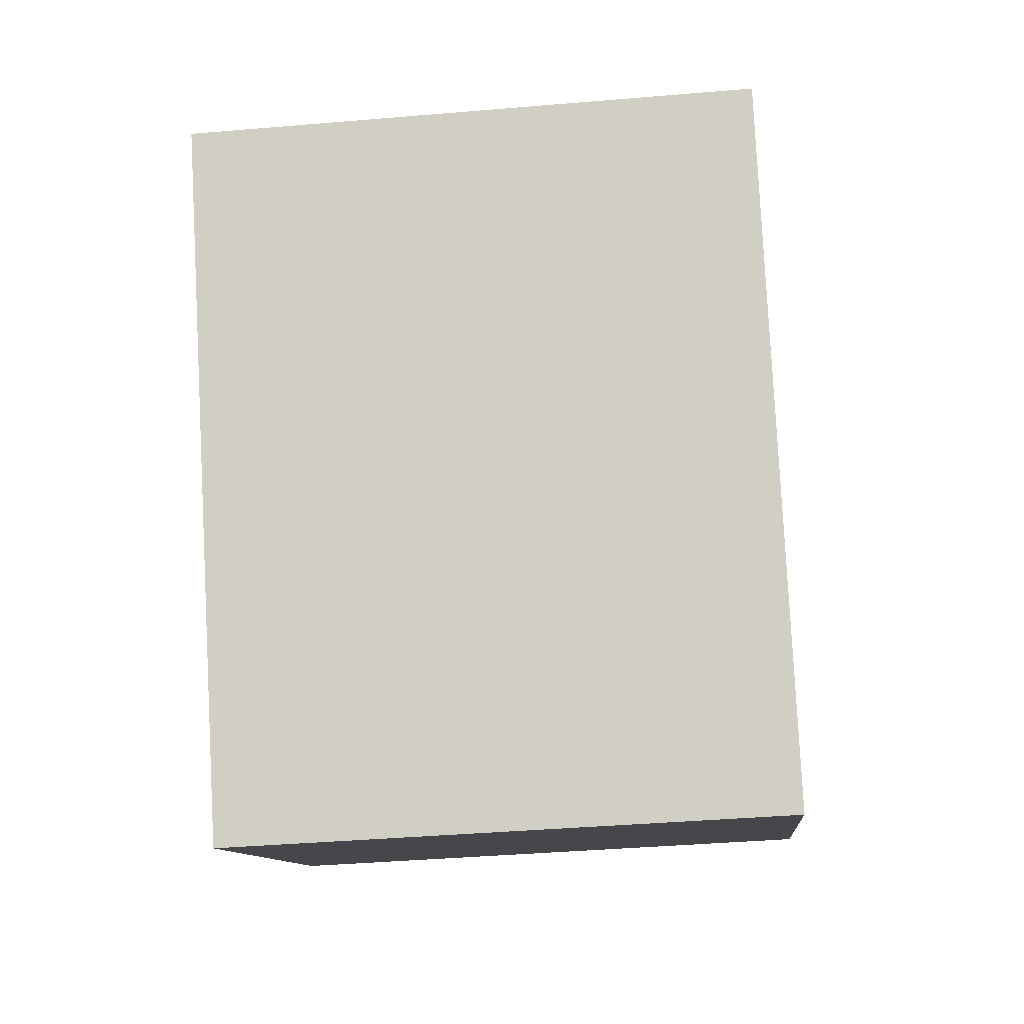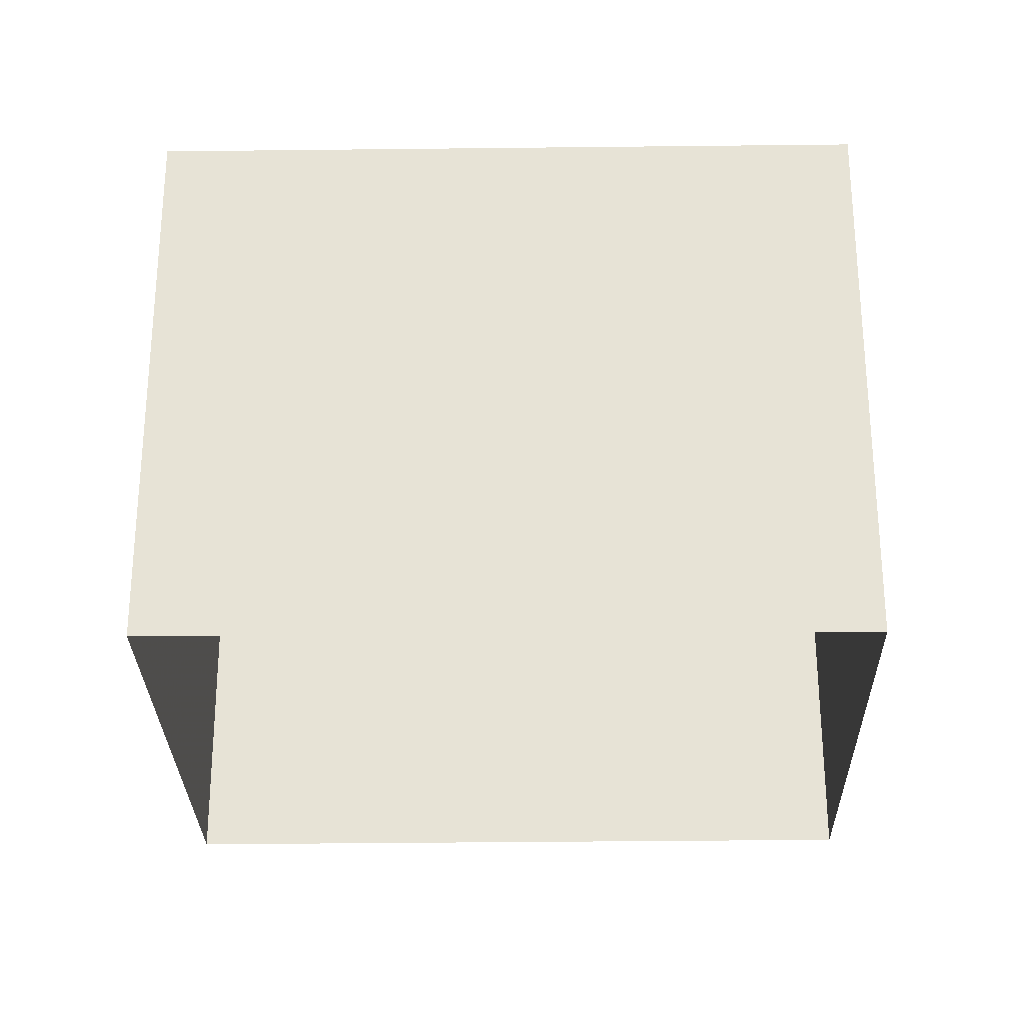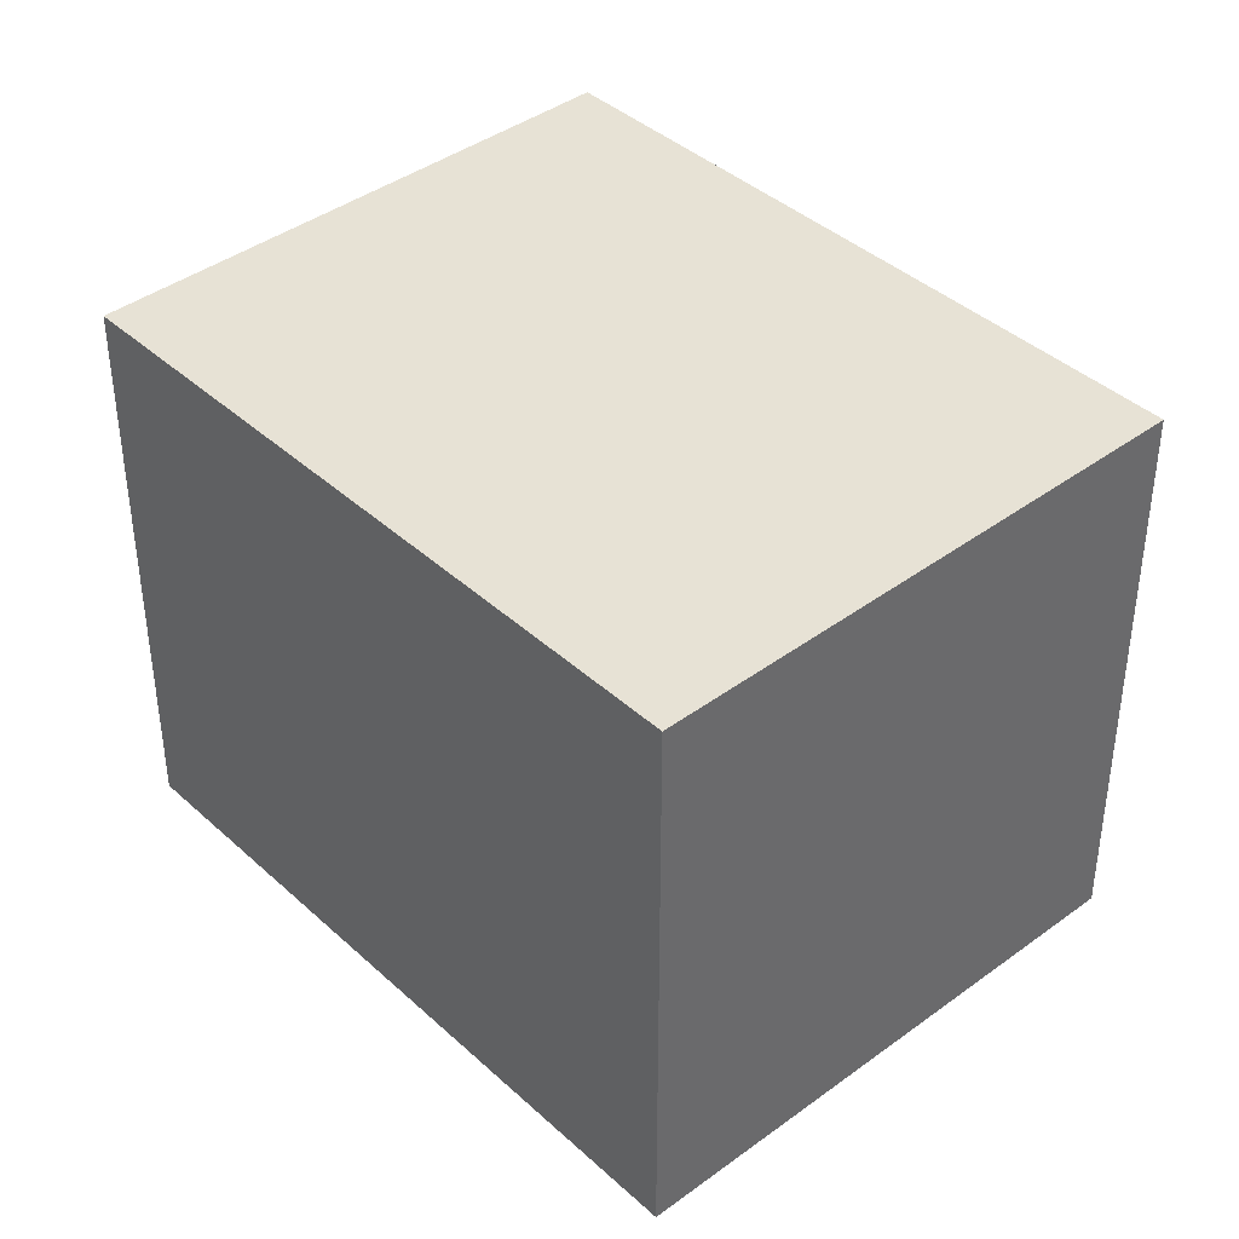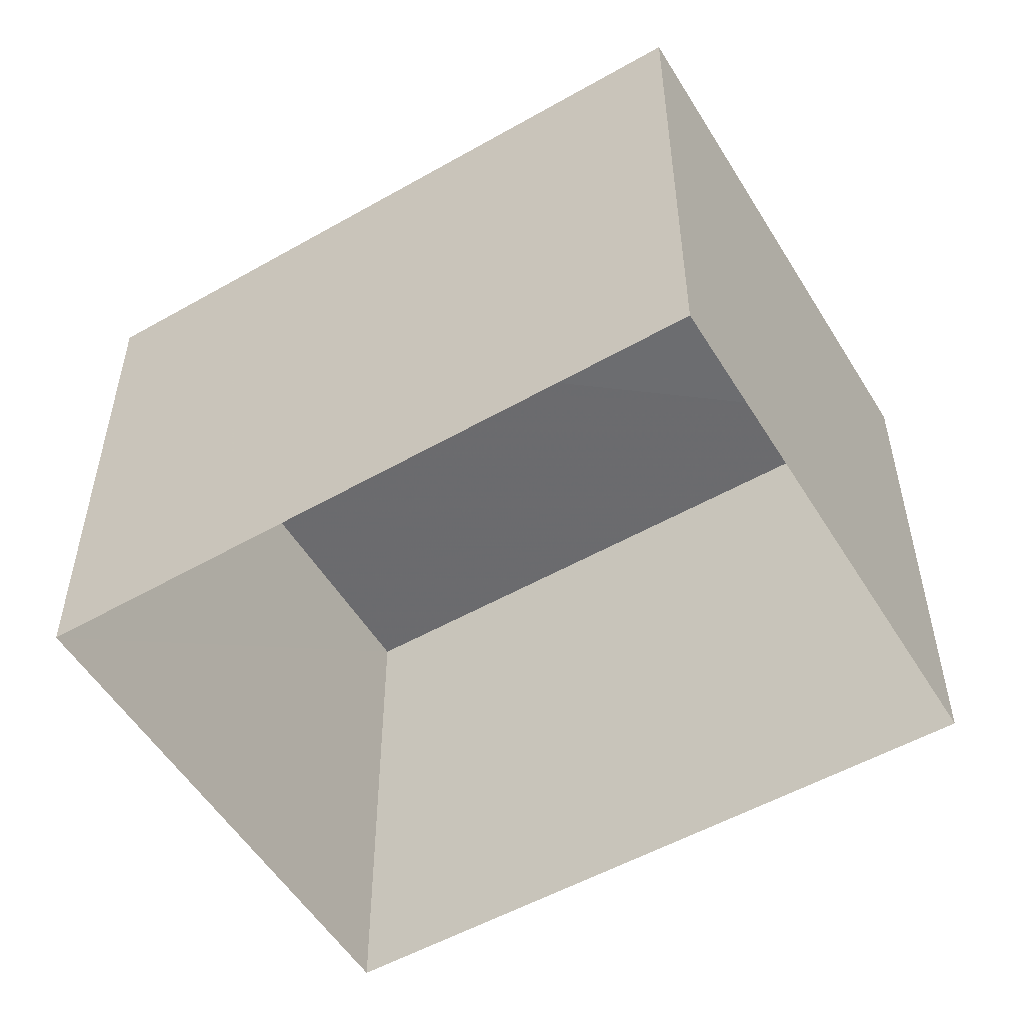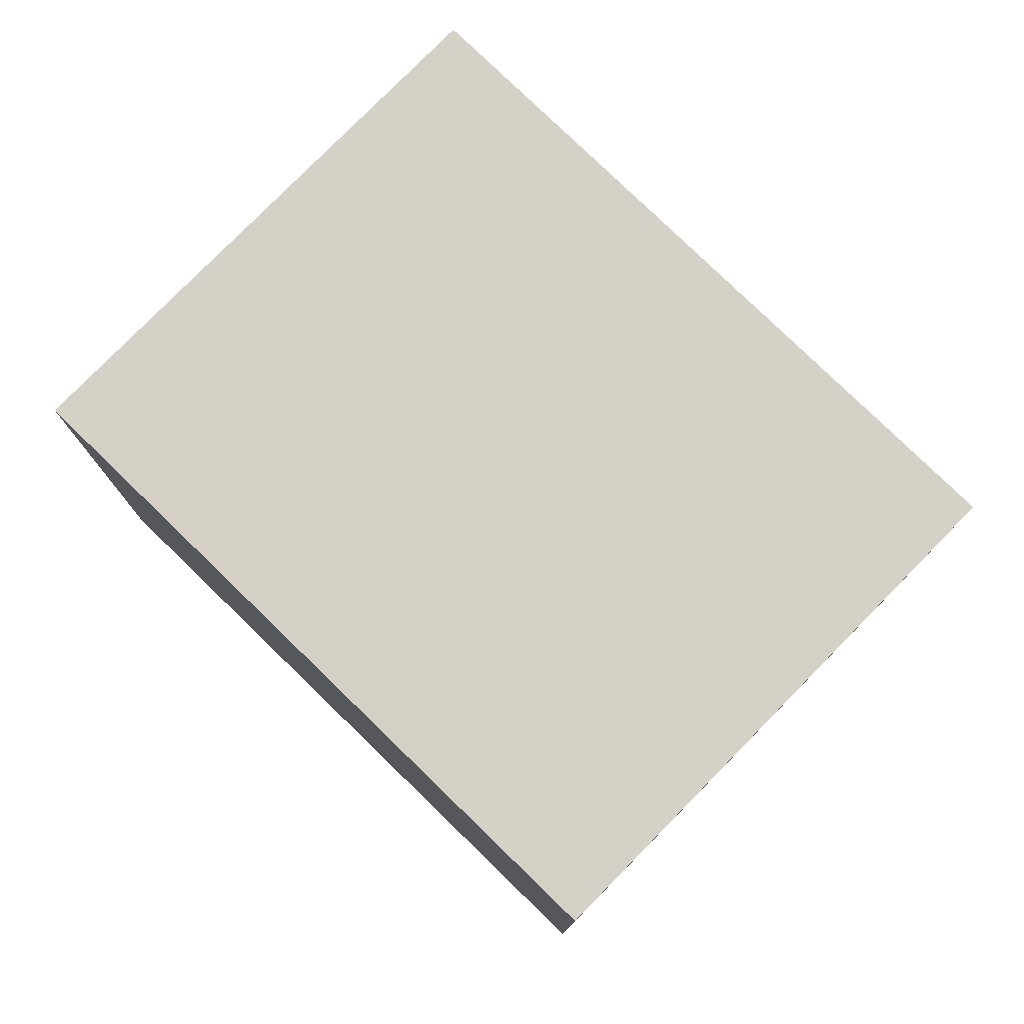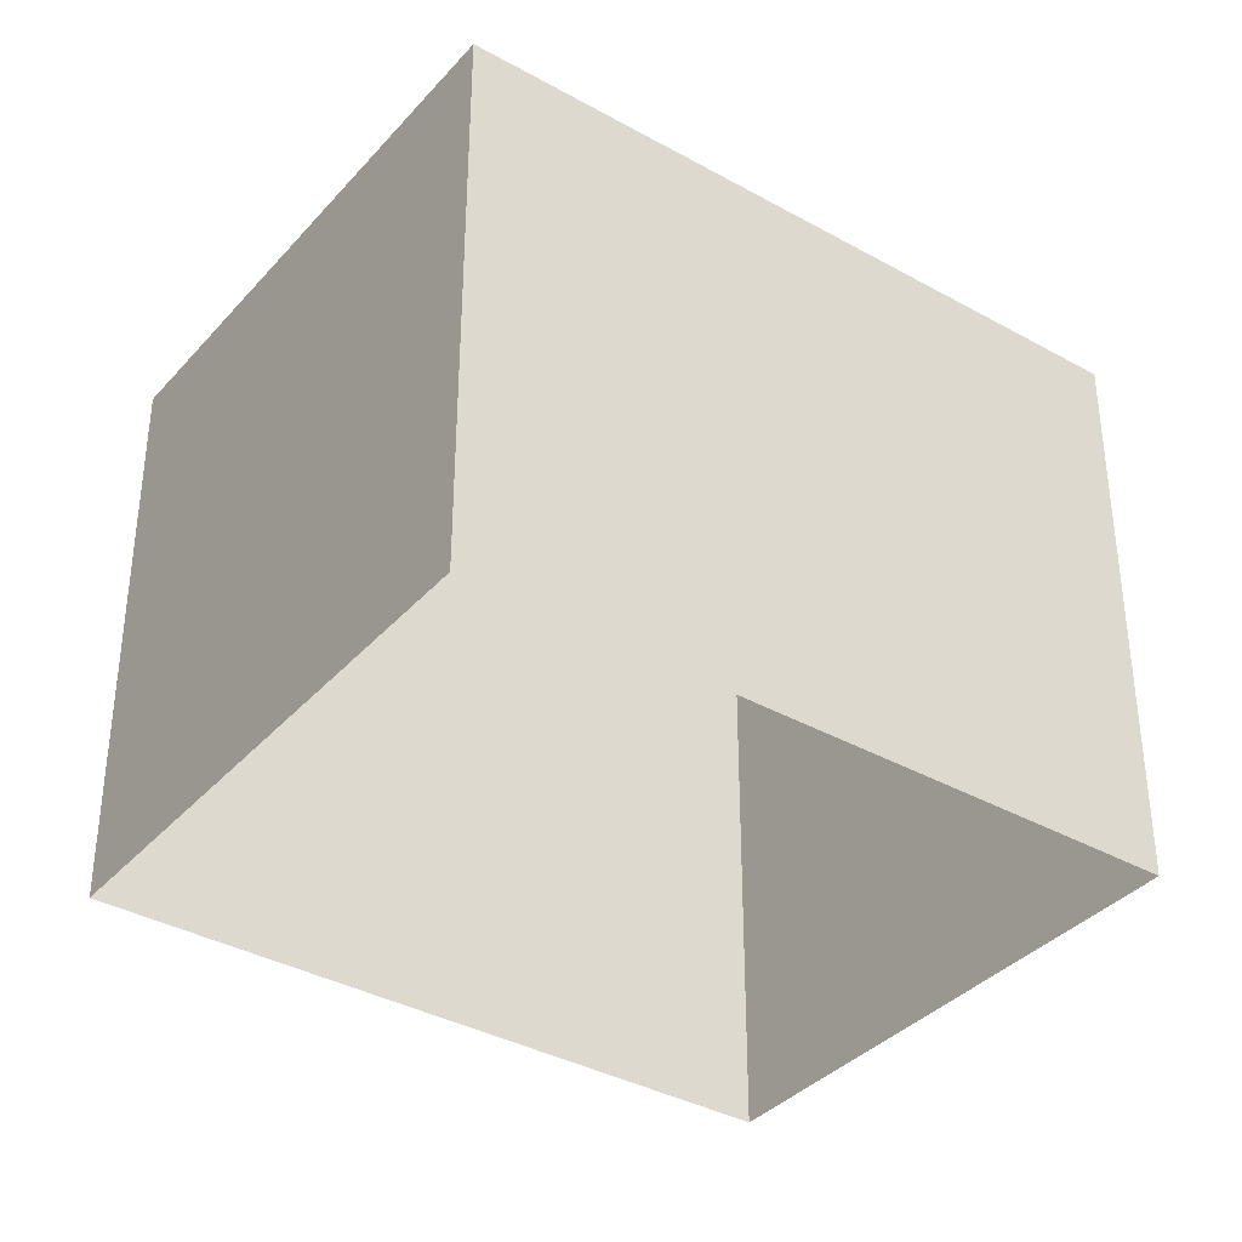
<metadata>
{"format":"obj","ext":"obj","renderer":"f3d","projection":"perspective","resolution":1024,"background":"white","views":[{"elev":-40.5,"azim":95.8,"up":"+Y"},{"elev":-27.9,"azim":60.8,"up":"+Z"},{"elev":40.5,"azim":107.6,"up":"+Z"},{"elev":-54.0,"azim":90.7,"up":"+Z"},{"elev":78.7,"azim":103.8,"up":"+Z"},{"elev":-36.5,"azim":-156.2,"up":"+Z"}]}
</metadata>
<code>
v -3.116e+05 4.293e+04 14
v -3.116e+05 4.293e+04 14
v -3.116e+05 4.293e+04 14
v -3.116e+05 4.293e+04 14
v -3.116e+05 4.293e+04 17.16
v -3.116e+05 4.293e+04 17.15
v -3.116e+05 4.293e+04 17.15
v -3.116e+05 4.293e+04 17.16
f 1 2 3
f 4 1 3
f 5 6 7
f 8 5 7
f 5 1 4
f 6 5 4
f 8 3 2
f 8 7 3
f 5 2 1
f 5 8 2
f 6 4 3
f 7 6 3

</code>
